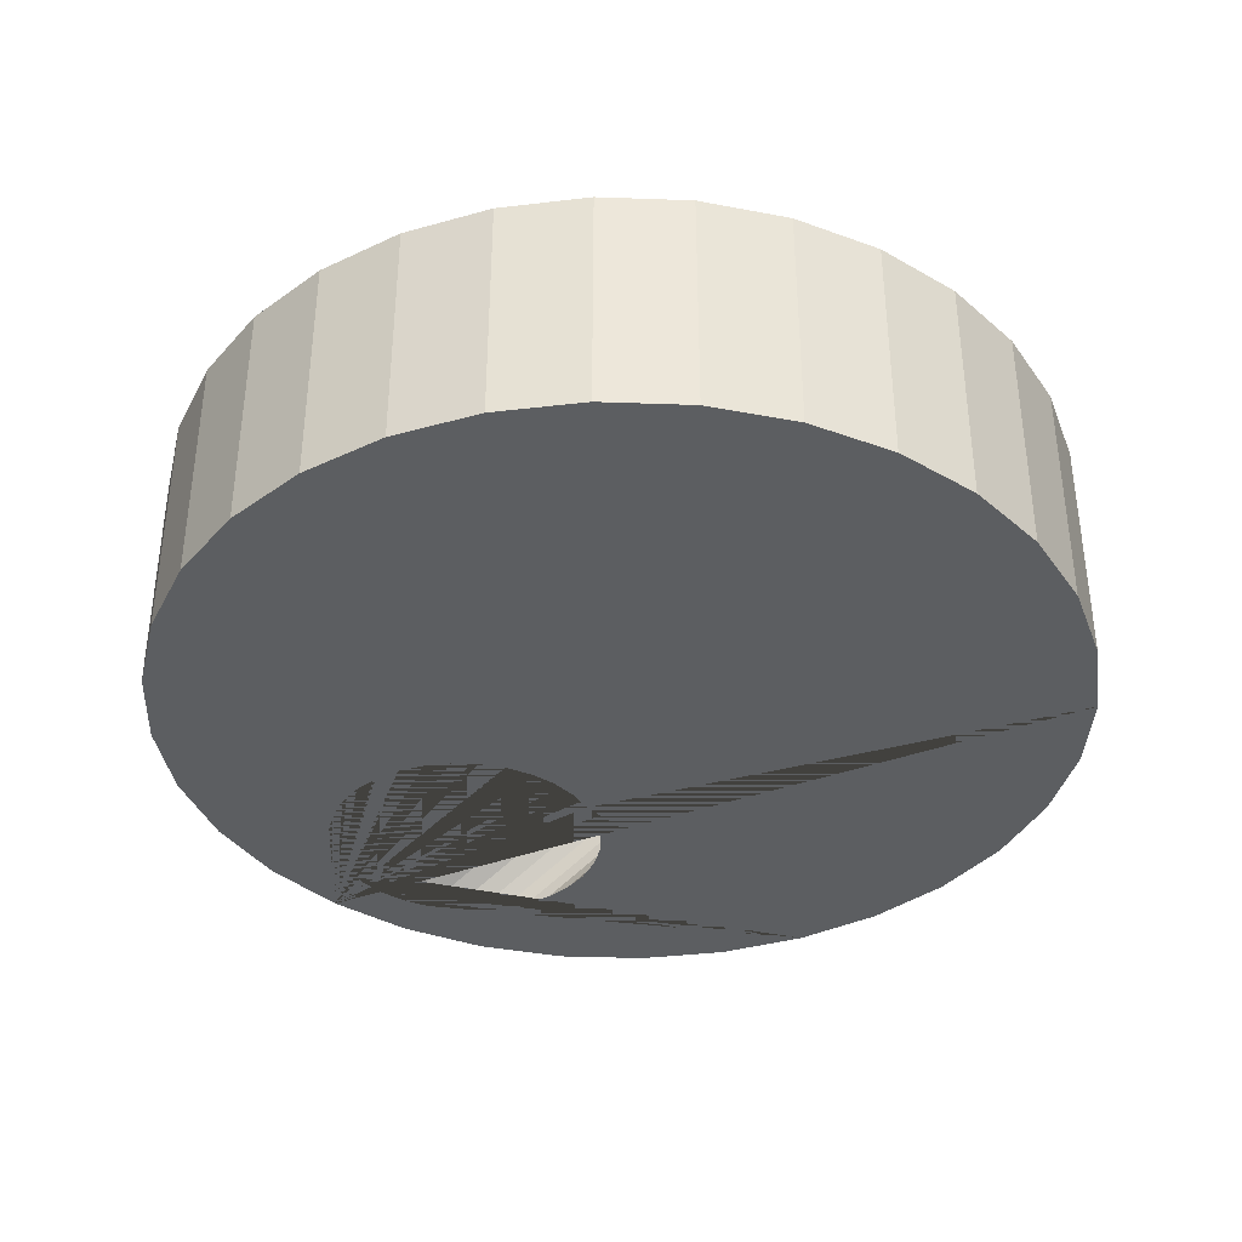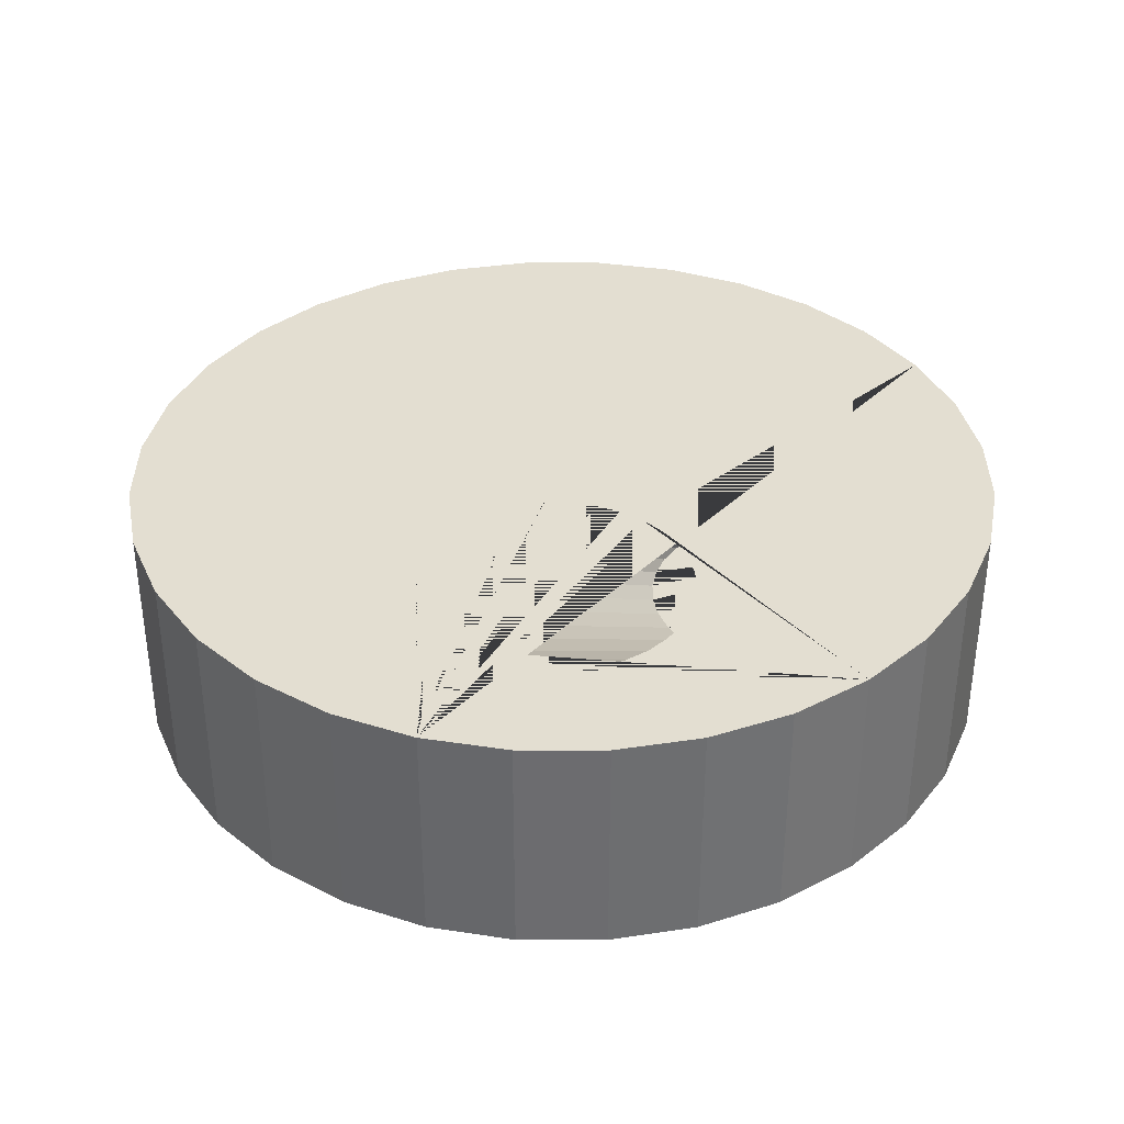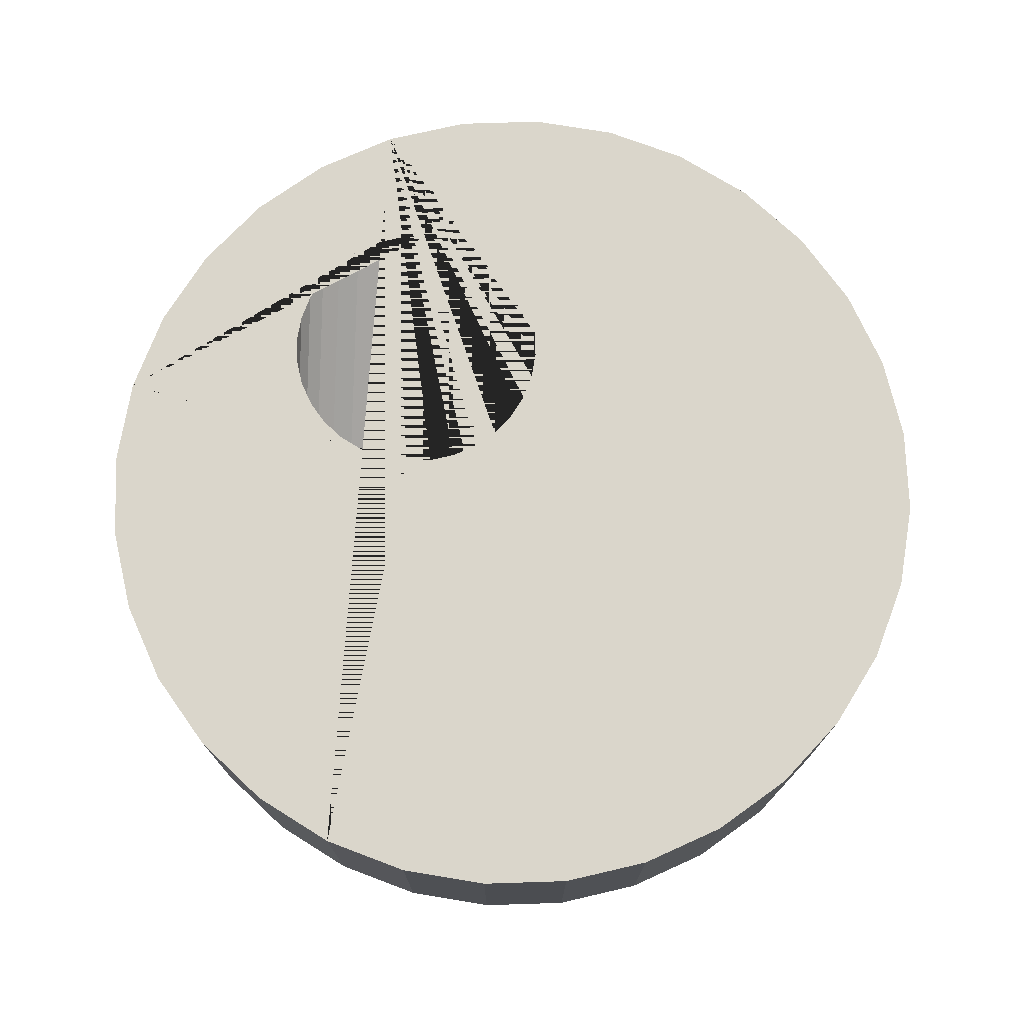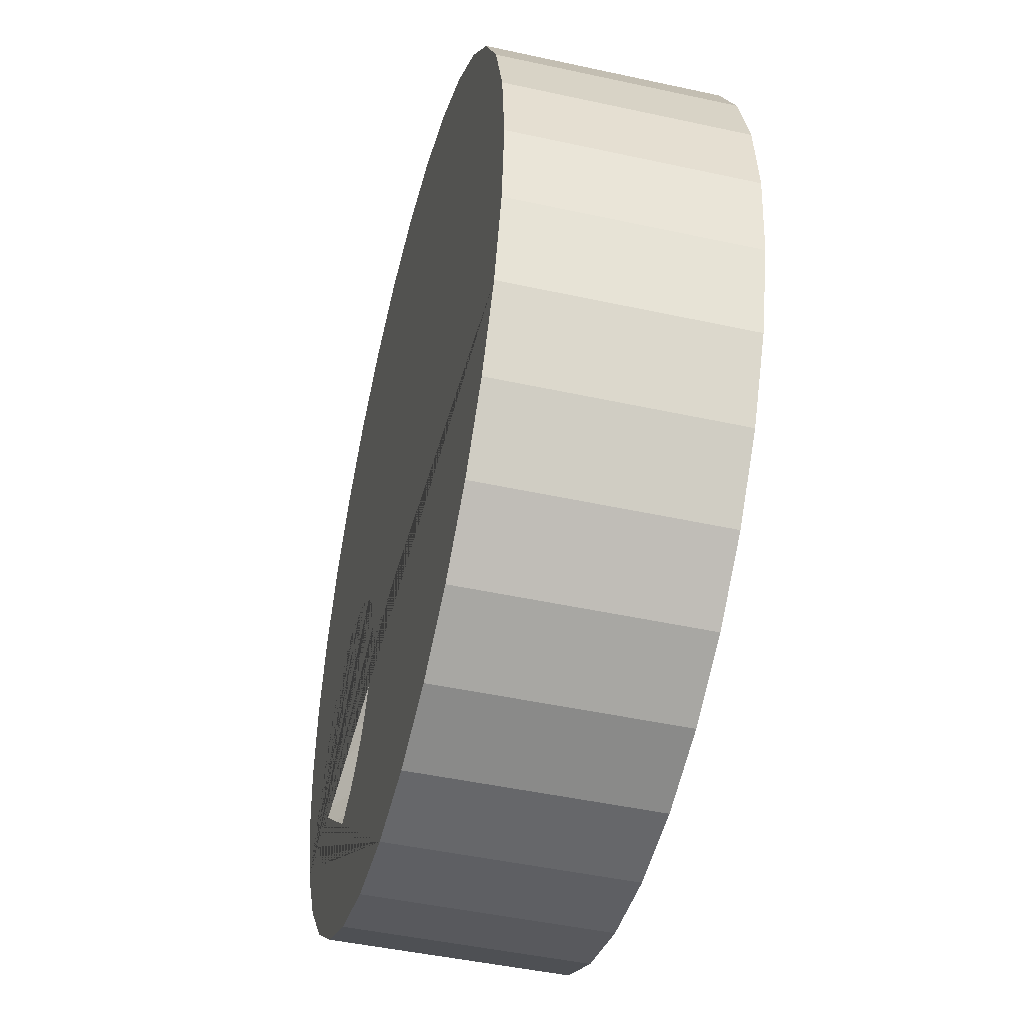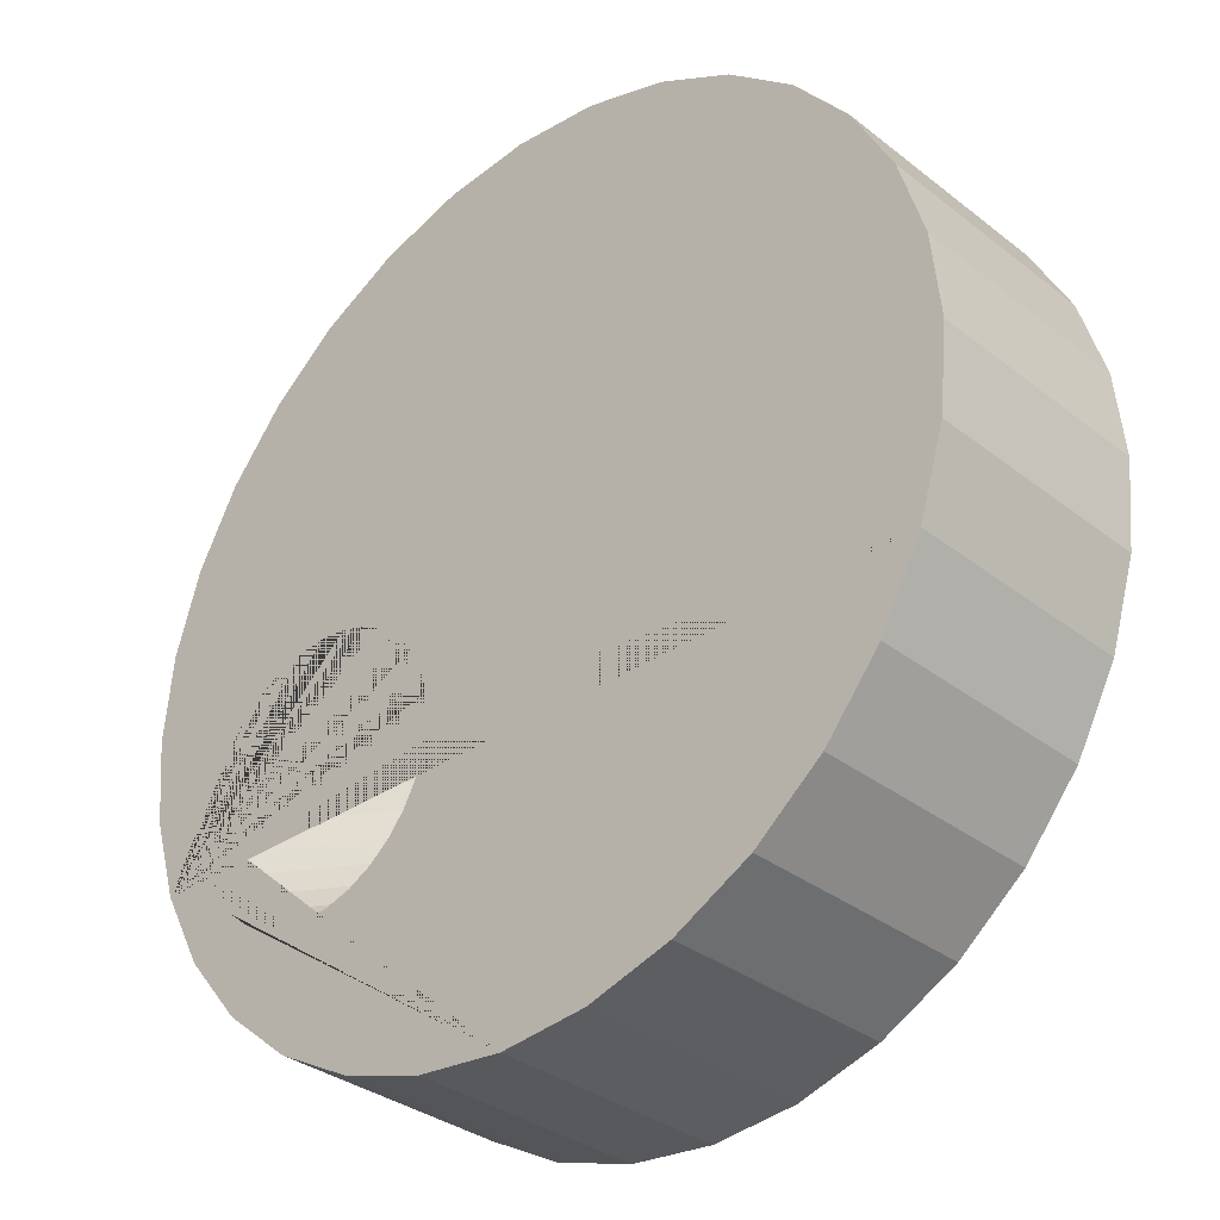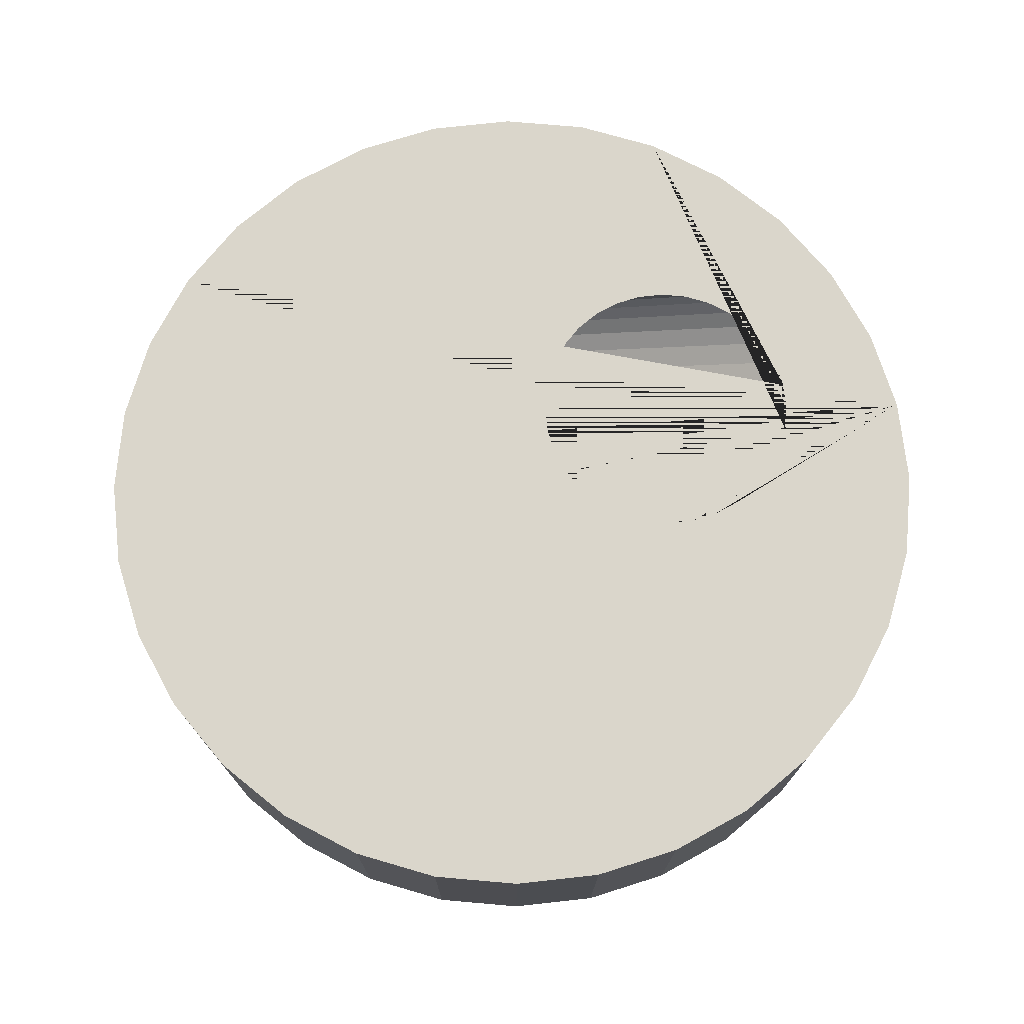
<metadata>
{"format":"obj","ext":"obj","renderer":"f3d","projection":"perspective","resolution":1024,"background":"white","views":[{"elev":-37.3,"azim":25.5,"up":"+Y"},{"elev":36.2,"azim":129.4,"up":"+Y"},{"elev":74.0,"azim":-86.2,"up":"+Y"},{"elev":-46.6,"azim":76.0,"up":"+Z"},{"elev":-33.2,"azim":43.1,"up":"+Z"},{"elev":73.7,"azim":10.6,"up":"+Y"}]}
</metadata>
<code>
o Cylinder
v 0.2236 2.525 -2.528
v 0.2236 3.055 -2.528
v 0.4187 2.525 -2.509
v 0.4187 3.055 -2.509
v 0.6063 2.525 -2.452
v 0.6063 3.055 -2.452
v 0.7792 2.525 -2.36
v 0.7792 3.055 -2.36
v 0.9307 2.525 -2.235
v 0.9307 3.055 -2.235
v 1.055 2.525 -2.084
v 1.055 3.055 -2.084
v 1.148 2.525 -1.911
v 1.148 3.055 -1.911
v 1.204 2.525 -1.723
v 1.204 3.055 -1.723
v 1.224 2.525 -1.528
v 1.224 3.055 -1.528
v 1.204 2.525 -1.333
v 1.204 3.055 -1.333
v 1.148 2.525 -1.146
v 1.148 3.055 -1.146
v 1.055 2.525 -0.9727
v 1.055 3.055 -0.9727
v 0.9307 2.525 -0.8212
v 0.9307 3.055 -0.8212
v 0.7792 2.525 -0.6968
v 0.7792 3.055 -0.6968
v 0.6063 2.525 -0.6044
v 0.6063 3.055 -0.6044
v 0.4187 2.525 -0.5475
v 0.4187 3.055 -0.5475
v 0.2236 2.525 -0.5283
v 0.2236 3.055 -0.5283
v 0.02854 2.525 -0.5475
v 0.02854 3.055 -0.5475
v -0.159 2.525 -0.6044
v -0.159 3.055 -0.6044
v -0.3319 2.525 -0.6968
v -0.3319 3.055 -0.6968
v -0.4835 2.525 -0.8212
v -0.4835 3.055 -0.8212
v -0.6078 2.525 -0.9727
v -0.6078 3.055 -0.9727
v -0.7002 2.525 -1.146
v -0.7002 3.055 -1.146
v -0.7572 2.525 -1.333
v -0.7572 3.055 -1.333
v -0.7764 2.525 -1.528
v -0.7764 3.055 -1.528
v -0.7572 2.525 -1.723
v -0.7572 3.055 -1.723
v -0.7002 2.525 -1.911
v -0.7002 3.055 -1.911
v -0.6078 2.525 -2.084
v -0.6078 3.055 -2.084
v -0.4835 2.525 -2.235
v -0.4835 3.055 -2.235
v -0.3319 2.525 -2.36
v -0.3319 3.055 -2.36
v -0.159 2.525 -2.452
v -0.159 3.055 -2.452
v 0.02855 2.525 -2.509
v 0.02855 3.055 -2.509
v -0.2937 2.525 -2.104
v 0.5704 3.055 -2.104
v -0.3535 2.525 -2.098
v 0.5106 3.055 -2.098
v -0.2339 2.525 -2.098
v 0.6301 3.055 -2.098
v -0.4109 2.525 -2.08
v 0.4531 3.055 -2.08
v -0.4639 2.525 -2.052
v 0.4002 3.055 -2.052
v -0.5103 2.525 -2.014
v 0.3537 3.055 -2.014
v -0.5484 2.525 -1.968
v 0.3156 3.055 -1.968
v -0.5768 2.525 -1.915
v 0.2873 3.055 -1.915
v -0.5942 2.525 -1.857
v 0.2699 3.055 -1.857
v -0.5942 2.525 -1.738
v 0.2699 3.055 -1.738
v -0.6001 2.525 -1.797
v 0.264 3.055 -1.797
v -0.5768 2.525 -1.68
v 0.2873 3.055 -1.68
v -0.5103 2.525 -1.581
v 0.3537 3.055 -1.581
v -0.5484 2.525 -1.627
v 0.3156 3.055 -1.627
v -0.4109 2.525 -1.514
v 0.4531 3.055 -1.514
v -0.4639 2.525 -1.543
v 0.4002 3.055 -1.543
v -0.2937 2.525 -1.491
v 0.5704 3.055 -1.491
v -0.3535 2.525 -1.497
v 0.5106 3.055 -1.497
v -0.2339 2.525 -1.497
v 0.6301 3.055 -1.497
v -0.1765 2.525 -2.08
v 0.6876 3.055 -2.08
v -0.1765 2.525 -1.514
v 0.6876 3.055 -1.514
v -0.1235 2.525 -1.543
v 0.7406 3.055 -1.543
v -0.1235 2.525 -2.052
v 0.7406 3.055 -2.052
v -0.07706 2.525 -2.014
v 0.787 3.055 -2.014
v -0.03896 2.525 -1.627
v 0.8251 3.055 -1.627
v -0.07706 2.525 -1.581
v 0.787 3.055 -1.581
v -0.01064 2.525 -1.68
v 0.8534 3.055 -1.68
v -0.01064 2.525 -1.915
v 0.8534 3.055 -1.915
v -0.03896 2.525 -1.968
v 0.8251 3.055 -1.968
v 0.006791 2.525 -1.857
v 0.8709 3.055 -1.857
v 0.006791 2.525 -1.738
v 0.8709 3.055 -1.738
v 0.01268 2.525 -1.797
v 0.8768 3.055 -1.797
f 1 2 4 3
f 3 4 6 5
f 5 6 8 7
f 7 8 10 9
f 9 10 12 11
f 11 12 14 13
f 13 14 16 15
f 15 16 18 17
f 17 18 20 19
f 19 20 22 21
f 21 22 24 23
f 23 24 26 25
f 25 26 28 27
f 27 28 30 29
f 29 30 32 31
f 31 32 34 33
f 33 34 36 35
f 35 36 38 37
f 37 38 40 39
f 39 40 42 41
f 41 42 44 43
f 43 44 46 45
f 45 46 48 47
f 47 48 50 49
f 49 50 52 51
f 51 52 54 53
f 53 54 56 55
f 55 56 58 57
f 57 58 60 59
f 59 60 62 61
f 4 2 64 62 60 58 56 54 86 82 80 78 76 74 72 68 66 70 104 110 112 122 120 124 128 14 12 10 8 6
f 61 62 64 63
f 63 64 2 1
f 1 3 5 7 9 11 13 127 123 119 121 111 109 103 69 65 67 71 73 75 77 79 81 85 53 55 57 59 61 63
f 125 126 128 127
f 113 114 118 117
f 115 116 114 113
f 81 82 86 85
f 123 124 120 119
f 127 128 124 123
f 121 122 112 111
f 65 66 68 67
f 99 100 98 97
f 77 78 80 79
f 97 98 102 101
f 67 68 72 71
f 111 112 110 109
f 95 96 94 93
f 14 128 126 118 114 116 108 106 102 98 100 94 96 90 92 88 84 86 54 52 50 48 46 44 42 40 38 36 34 32 30 28 26 24 22 20 18 16
f 109 110 104 103
f 107 108 116 115
f 73 74 76 75
f 79 80 82 81
f 105 106 108 107
f 89 90 96 95
f 87 88 92 91
f 119 120 122 121
f 69 70 66 65
f 85 86 84 83
f 117 118 126 125
f 93 94 100 99
f 71 72 74 73
f 103 104 70 69
f 83 84 88 87
f 101 102 106 105
f 75 76 78 77
f 53 85 83 87 91 89 95 93 99 97 101 105 107 115 113 117 125 127 13 15 17 19 21 23 25 27 29 31 33 35 37 39 41 43 45 47 49 51
f 91 92 90 89

</code>
